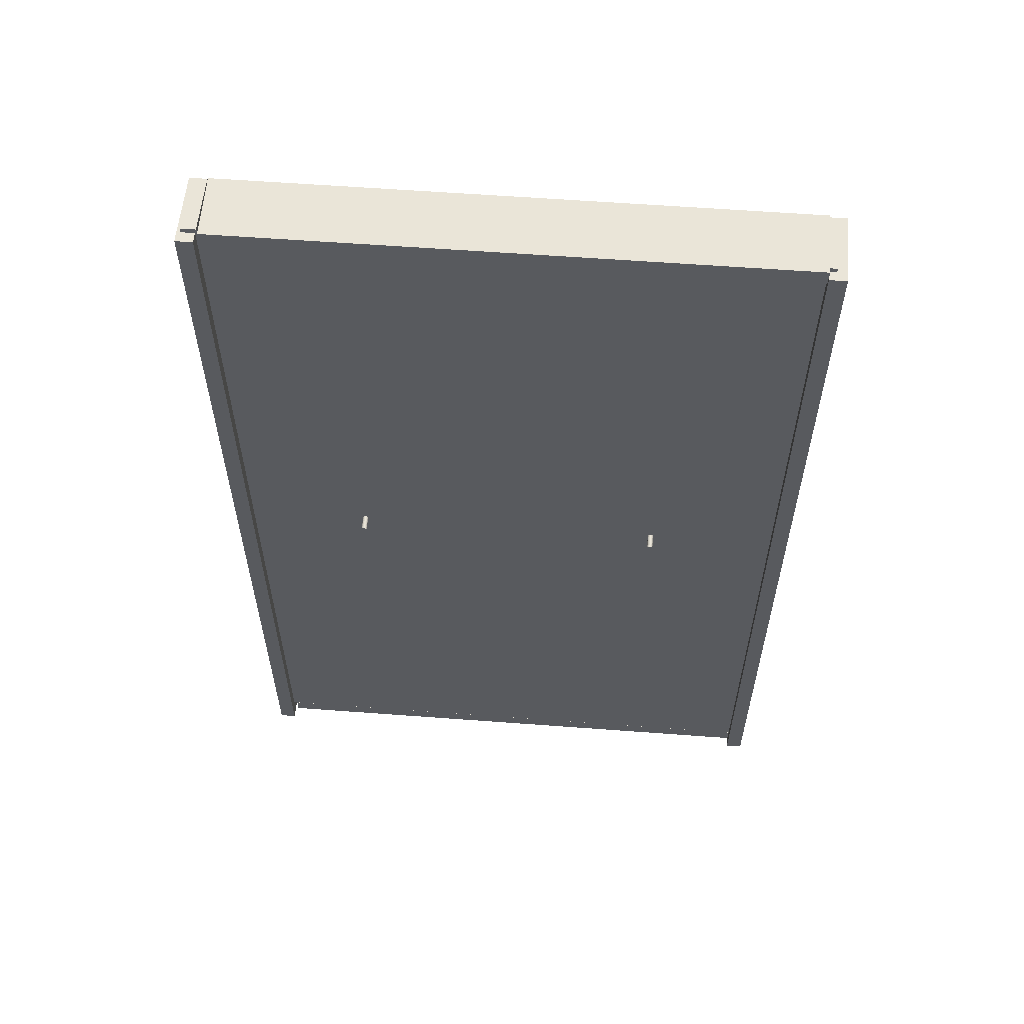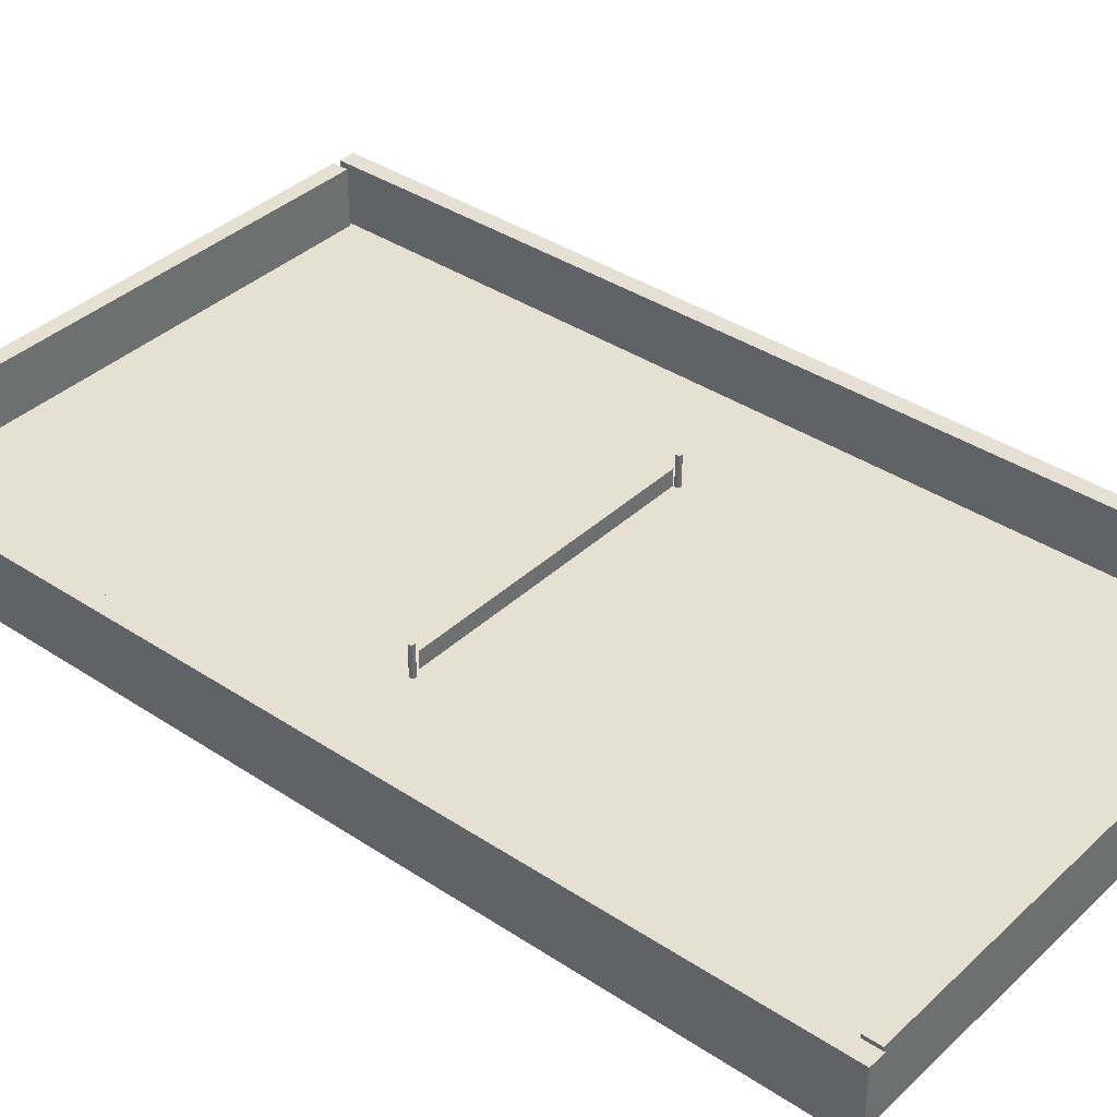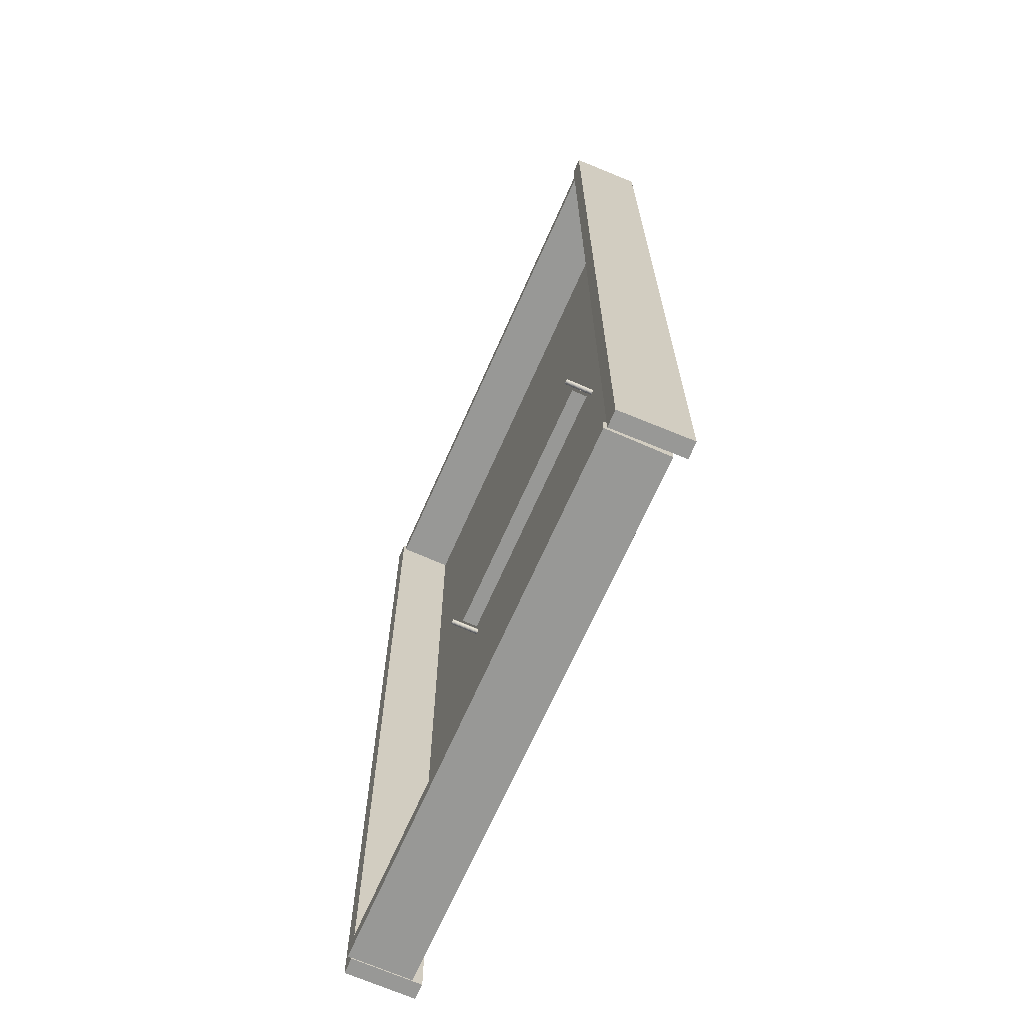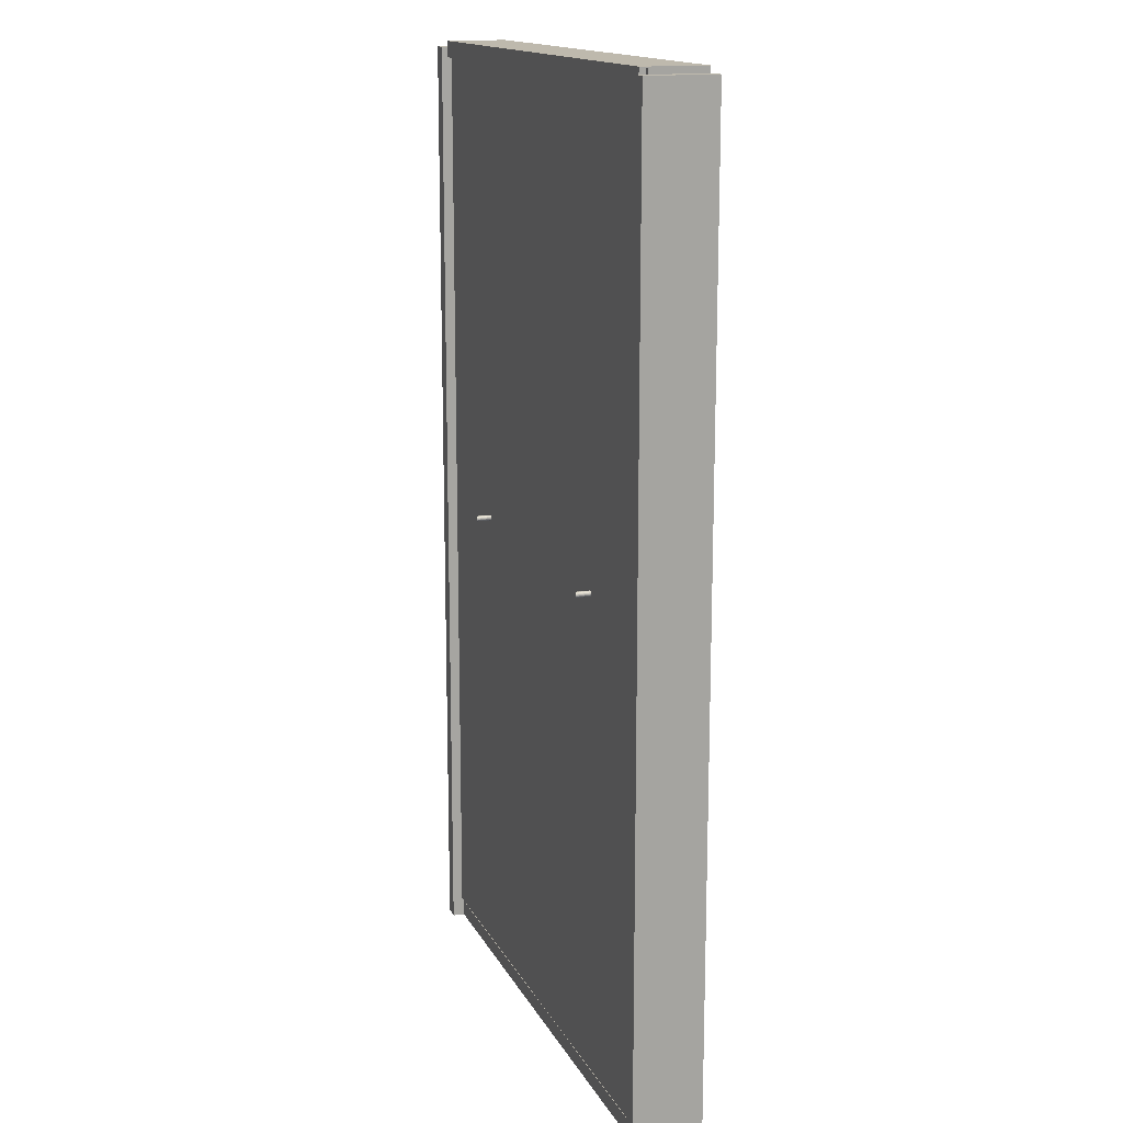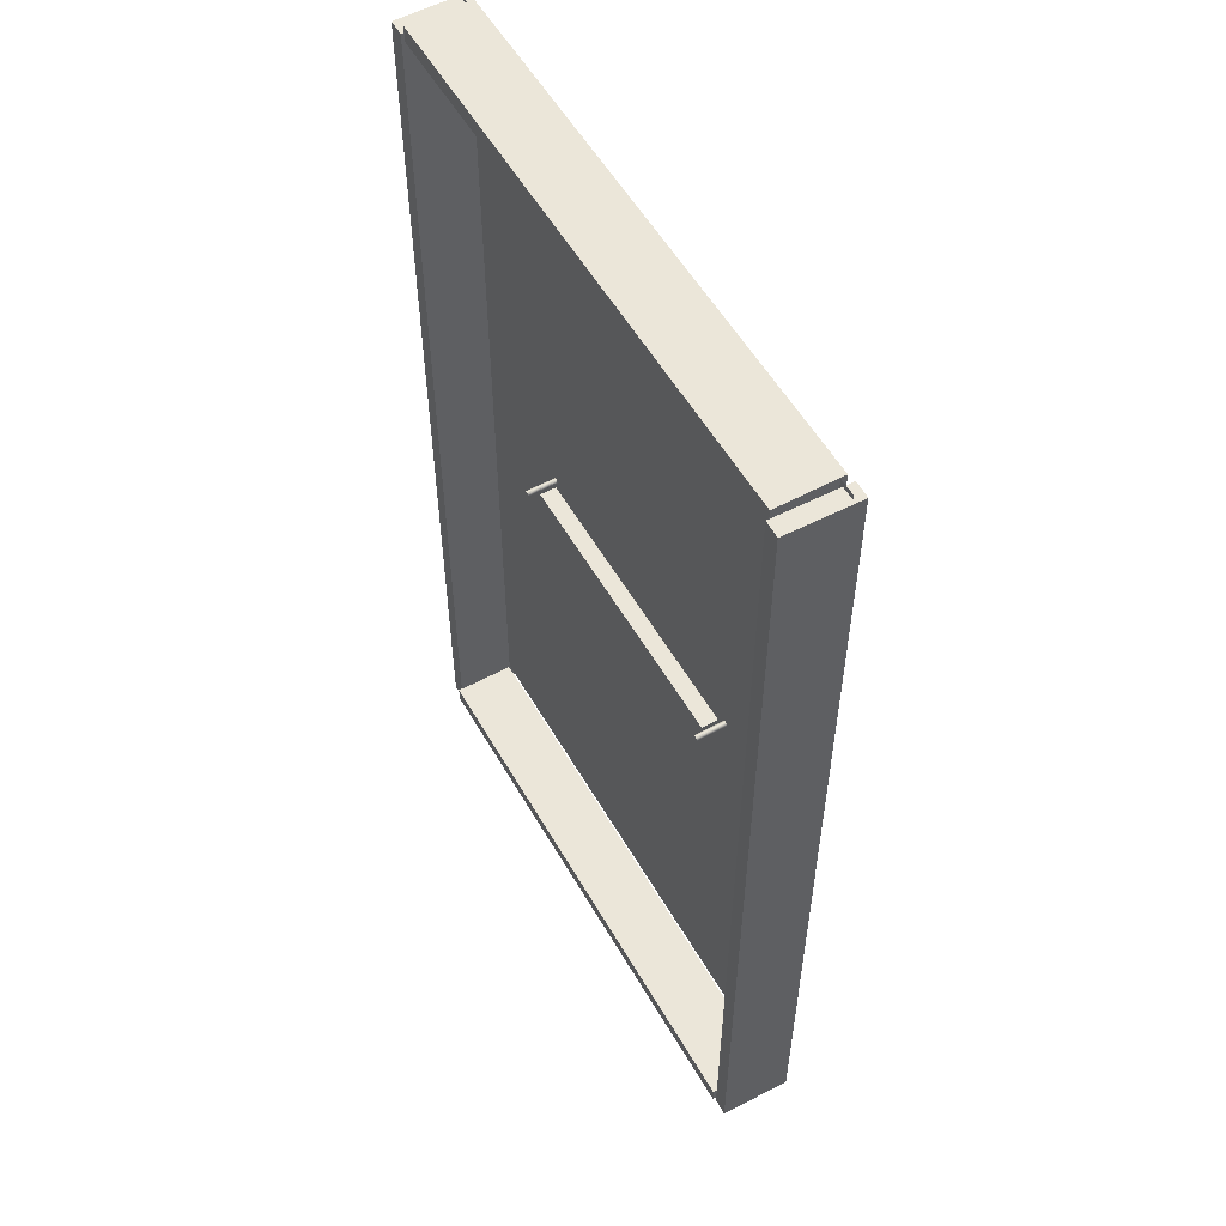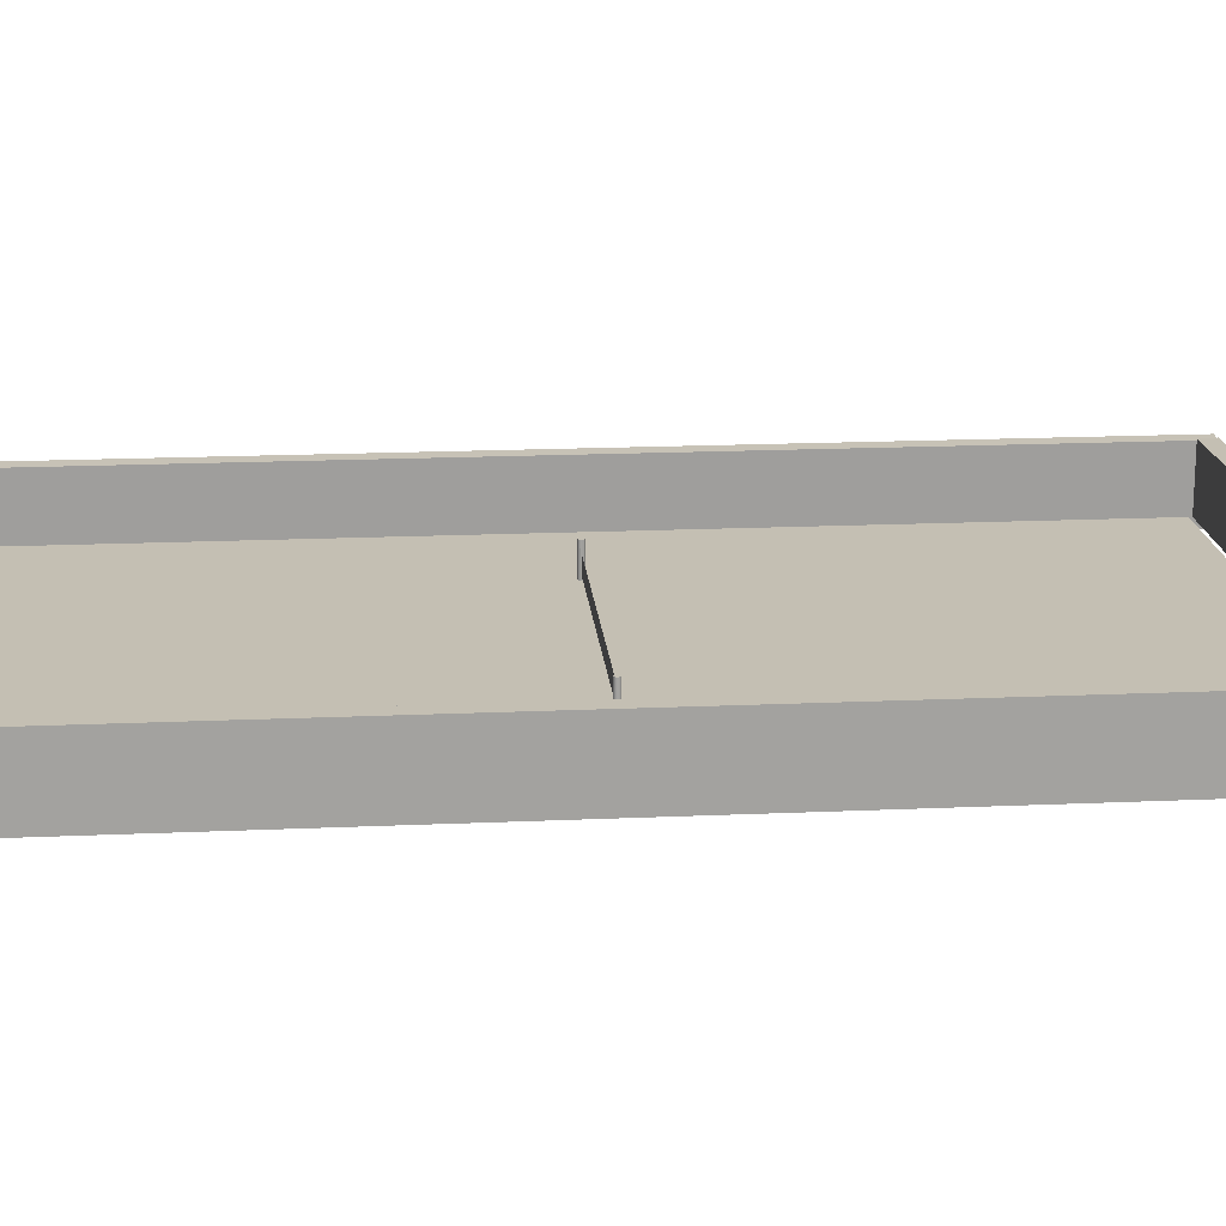
<metadata>
{"format":"obj","ext":"obj","renderer":"f3d","projection":"perspective","resolution":1024,"background":"white","views":[{"elev":59.3,"azim":4.4,"up":"+Z"},{"elev":37.6,"azim":130.3,"up":"+Y"},{"elev":-68.5,"azim":-113.8,"up":"+Z"},{"elev":15.3,"azim":70.8,"up":"+Z"},{"elev":55.4,"azim":-119.6,"up":"+Z"},{"elev":17.9,"azim":85.0,"up":"+Y"}]}
</metadata>
<code>
o Plane.001_Plane
v -6.241 0.1479 -0
v 6.241 0.1479 -0
v -6.241 0.8593 0
v 6.241 0.8593 0
f 1 2 4 3
o Cube.008
v -0.9064 1.697 -15.09
v -0.9064 -4.46 -15.09
v -0.9064 1.697 -17.09
v -0.9064 -4.46 -17.09
v 1.094 1.697 -15.09
v 1.094 -4.46 -15.09
v 1.094 1.697 -17.09
v 1.094 -4.46 -17.09
f 5 7 8 6
f 7 11 12 8
f 11 9 10 12
f 9 5 6 10
f 7 5 9 11
f 12 10 6 8
o Cube_Cube.002
v 11.91 -0.3894 20.2
v 11.91 2.556 20.2
v 11.91 -0.3894 -21.28
v 11.91 2.556 -21.28
v 12.61 -0.3894 20.2
v 12.61 2.556 20.2
v 12.61 -0.3894 -21.28
v 12.61 2.556 -21.28
f 13 14 16 15
f 15 16 20 19
f 19 20 18 17
f 17 18 14 13
f 15 19 17 13
f 20 16 14 18
o Plane.002_Plane.004
v -12.22 -0.01025 20.42
v 12.22 -0.01025 20.42
v -12.22 -0.01025 -20.42
v 12.22 -0.01025 -20.42
f 21 22 24 23
o Cylinder_Cylinder.001
v -6.51 -0.6507 -0.12
v -6.51 1.309 -0.12
v -6.486 -0.6507 -0.1177
v -6.486 1.309 -0.1177
v -6.464 -0.6507 -0.1109
v -6.464 1.309 -0.1109
v -6.443 -0.6507 -0.09978
v -6.443 1.309 -0.09978
v -6.425 -0.6507 -0.08485
v -6.425 1.309 -0.08485
v -6.41 -0.6507 -0.06667
v -6.41 1.309 -0.06667
v -6.399 -0.6507 -0.04592
v -6.399 1.309 -0.04592
v -6.392 -0.6507 -0.02341
v -6.392 1.309 -0.02341
v -6.39 -0.6507 -0
v -6.39 1.309 -0
v -6.392 -0.6507 0.02341
v -6.392 1.309 0.02341
v -6.399 -0.6507 0.04592
v -6.399 1.309 0.04592
v -6.41 -0.6507 0.06667
v -6.41 1.309 0.06667
v -6.425 -0.6507 0.08485
v -6.425 1.309 0.08485
v -6.443 -0.6507 0.09978
v -6.443 1.309 0.09978
v -6.464 -0.6507 0.1109
v -6.464 1.309 0.1109
v -6.486 -0.6507 0.1177
v -6.486 1.309 0.1177
v -6.51 -0.6507 0.12
v -6.51 1.309 0.12
v -6.533 -0.6507 0.1177
v -6.533 1.309 0.1177
v -6.556 -0.6507 0.1109
v -6.556 1.309 0.1109
v -6.576 -0.6507 0.09978
v -6.576 1.309 0.09978
v -6.594 -0.6507 0.08485
v -6.594 1.309 0.08485
v -6.609 -0.6507 0.06667
v -6.609 1.309 0.06667
v -6.62 -0.6507 0.04592
v -6.62 1.309 0.04592
v -6.627 -0.6507 0.02341
v -6.627 1.309 0.02341
v -6.63 -0.6507 -0
v -6.63 1.309 -0
v -6.627 -0.6507 -0.02341
v -6.627 1.309 -0.02341
v -6.62 -0.6507 -0.04592
v -6.62 1.309 -0.04592
v -6.609 -0.6507 -0.06667
v -6.609 1.309 -0.06667
v -6.594 -0.6507 -0.08485
v -6.594 1.309 -0.08485
v -6.576 -0.6507 -0.09978
v -6.576 1.309 -0.09978
v -6.556 -0.6507 -0.1109
v -6.556 1.309 -0.1109
v -6.533 -0.6507 -0.1177
v -6.533 1.309 -0.1177
f 25 26 28 27
f 27 28 30 29
f 29 30 32 31
f 31 32 34 33
f 33 34 36 35
f 35 36 38 37
f 37 38 40 39
f 39 40 42 41
f 41 42 44 43
f 43 44 46 45
f 45 46 48 47
f 47 48 50 49
f 49 50 52 51
f 51 52 54 53
f 53 54 56 55
f 55 56 58 57
f 57 58 60 59
f 59 60 62 61
f 61 62 64 63
f 63 64 66 65
f 65 66 68 67
f 67 68 70 69
f 69 70 72 71
f 71 72 74 73
f 73 74 76 75
f 75 76 78 77
f 77 78 80 79
f 79 80 82 81
f 81 82 84 83
f 83 84 86 85
f 28 26 88 86 84 82 80 78 76 74 72 70 68 66 64 62 60 58 56 54 52 50 48 46 44 42 40 38 36 34 32 30
f 85 86 88 87
f 87 88 26 25
f 25 27 29 31 33 35 37 39 41 43 45 47 49 51 53 55 57 59 61 63 65 67 69 71 73 75 77 79 81 83 85 87
o Plane_Plane.001
v -7.094 0 12.93
v 7.094 0 12.93
v -7.094 0 -12.93
v 7.094 0 -12.93
f 89 90 92 91
o Cylinder.001_Cylinder.002
v 6.497 -0.6407 -0.07595
v 6.497 1.319 -0.07595
v 6.52 -0.6407 -0.07365
v 6.52 1.319 -0.07365
v 6.543 -0.6407 -0.06682
v 6.543 1.319 -0.06682
v 6.563 -0.6407 -0.05573
v 6.563 1.319 -0.05573
v 6.582 -0.6407 -0.0408
v 6.582 1.319 -0.0408
v 6.597 -0.6407 -0.02262
v 6.597 1.319 -0.02262
v 6.608 -0.6407 -0.001873
v 6.608 1.319 -0.001873
v 6.614 -0.6407 0.02064
v 6.614 1.319 0.02064
v 6.617 -0.6407 0.04405
v 6.617 1.319 0.04405
v 6.614 -0.6407 0.06746
v 6.614 1.319 0.06746
v 6.608 -0.6407 0.08997
v 6.608 1.319 0.08997
v 6.597 -0.6407 0.1107
v 6.597 1.319 0.1107
v 6.582 -0.6407 0.1289
v 6.582 1.319 0.1289
v 6.563 -0.6407 0.1438
v 6.563 1.319 0.1438
v 6.543 -0.6407 0.1549
v 6.543 1.319 0.1549
v 6.52 -0.6407 0.1617
v 6.52 1.319 0.1617
v 6.497 -0.6407 0.164
v 6.497 1.319 0.164
v 6.473 -0.6407 0.1617
v 6.473 1.319 0.1617
v 6.451 -0.6407 0.1549
v 6.451 1.319 0.1549
v 6.43 -0.6407 0.1438
v 6.43 1.319 0.1438
v 6.412 -0.6407 0.1289
v 6.412 1.319 0.1289
v 6.397 -0.6407 0.1107
v 6.397 1.319 0.1107
v 6.386 -0.6407 0.08997
v 6.386 1.319 0.08997
v 6.379 -0.6407 0.06746
v 6.379 1.319 0.06746
v 6.377 -0.6407 0.04405
v 6.377 1.319 0.04405
v 6.379 -0.6407 0.02064
v 6.379 1.319 0.02064
v 6.386 -0.6407 -0.001874
v 6.386 1.319 -0.001874
v 6.397 -0.6407 -0.02262
v 6.397 1.319 -0.02262
v 6.412 -0.6407 -0.0408
v 6.412 1.319 -0.0408
v 6.43 -0.6407 -0.05573
v 6.43 1.319 -0.05573
v 6.451 -0.6407 -0.06682
v 6.451 1.319 -0.06682
v 6.473 -0.6407 -0.07365
v 6.473 1.319 -0.07365
f 93 94 96 95
f 95 96 98 97
f 97 98 100 99
f 99 100 102 101
f 101 102 104 103
f 103 104 106 105
f 105 106 108 107
f 107 108 110 109
f 109 110 112 111
f 111 112 114 113
f 113 114 116 115
f 115 116 118 117
f 117 118 120 119
f 119 120 122 121
f 121 122 124 123
f 123 124 126 125
f 125 126 128 127
f 127 128 130 129
f 129 130 132 131
f 131 132 134 133
f 135 136 138 137
f 137 138 140 139
f 139 140 142 141
f 141 142 144 143
f 143 144 146 145
f 145 146 148 147
f 147 148 150 149
f 149 150 152 151
f 151 152 154 153
f 96 94 156 154 152 150 148 146 144 142 140 138 136 134 132 130 128 126 124 122 120 118 116 114 112 110 108 106 104 102 100 98
f 153 154 156 155
f 155 156 94 93
f 93 95 97 99 101 103 105 107 109 111 113 115 117 119 121 123 125 127 129 131 133 135 137 139 141 143 145 147 149 151 153 155
f 133 134 136 135
o Cube.001_Cube.003
v -12.38 -0.4379 20.2
v -12.31 2.622 20.2
v -12.38 -0.4379 -21.28
v -12.31 2.622 -21.28
v -11.68 -0.4551 20.2
v -11.6 2.605 20.2
v -11.68 -0.4551 -21.28
v -11.6 2.605 -21.28
f 157 158 160 159
f 159 160 164 163
f 163 164 162 161
f 161 162 158 157
f 159 163 161 157
f 164 160 158 162
o Cube.002_Cube.004
v -11.52 0.03102 -21.22
v -11.52 2.708 -21.22
v 11.92 0.03102 -21.22
v 11.92 2.708 -21.22
v -11.52 0.03102 -20.52
v -11.52 2.708 -20.52
v 11.92 0.03102 -20.52
v 11.92 2.708 -20.52
f 165 166 168 167
f 167 168 172 171
f 171 172 170 169
f 169 170 166 165
f 167 171 169 165
f 172 168 166 170
o Cube.003_Cube.005
v -11.52 2.422 19.77
v -11.52 -0.2552 19.77
v 11.92 2.422 19.77
v 11.92 -0.2552 19.77
v -11.52 2.422 20.48
v -11.52 -0.2552 20.48
v 11.92 2.422 20.48
v 11.92 -0.2552 20.48
f 173 175 176 174
f 175 179 180 176
f 179 177 178 180
f 177 173 174 178
f 175 173 177 179
f 180 178 174 176

</code>
